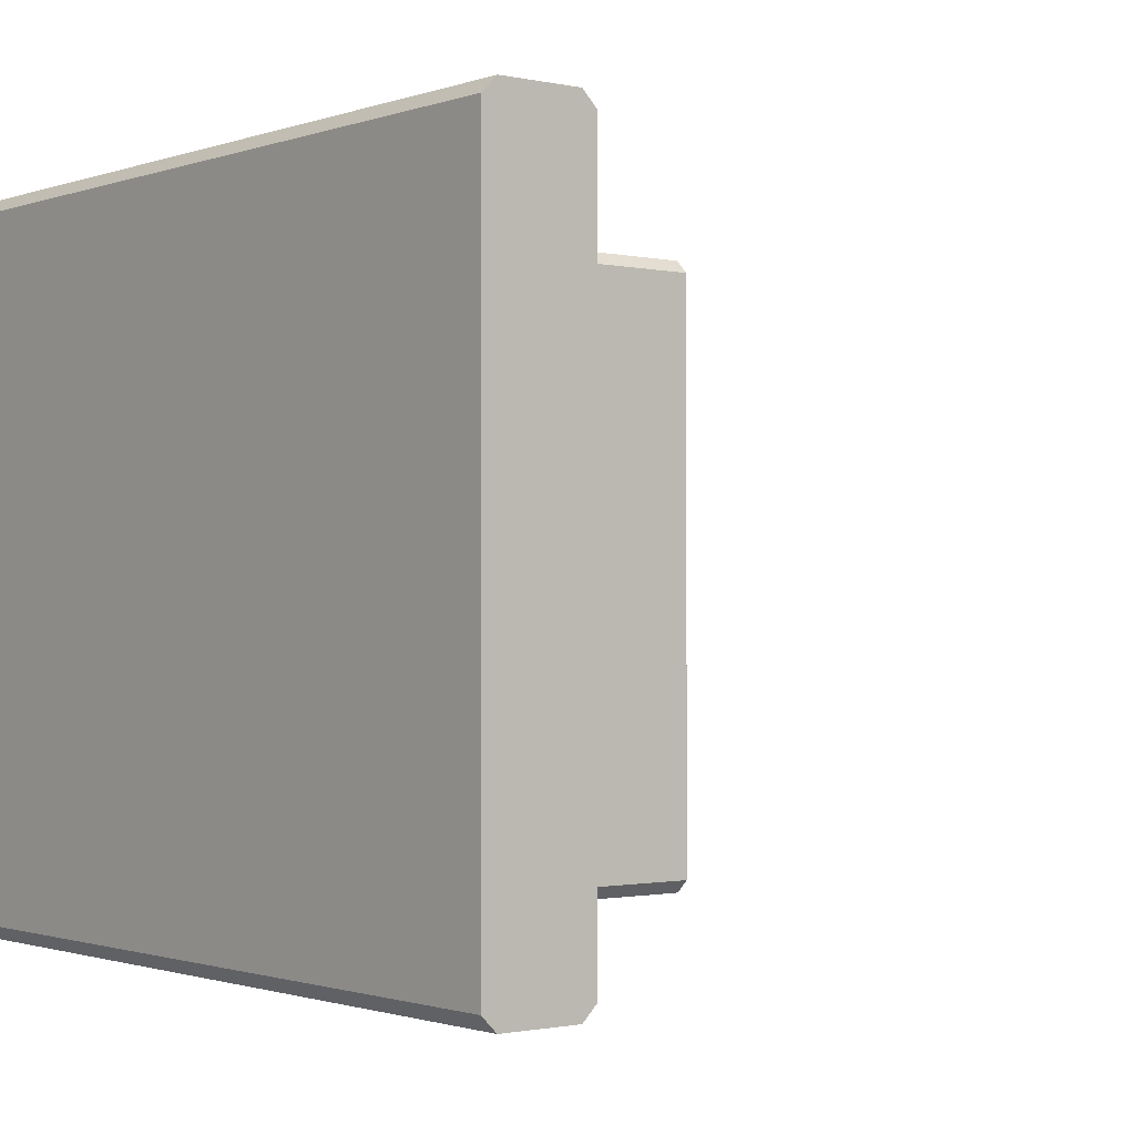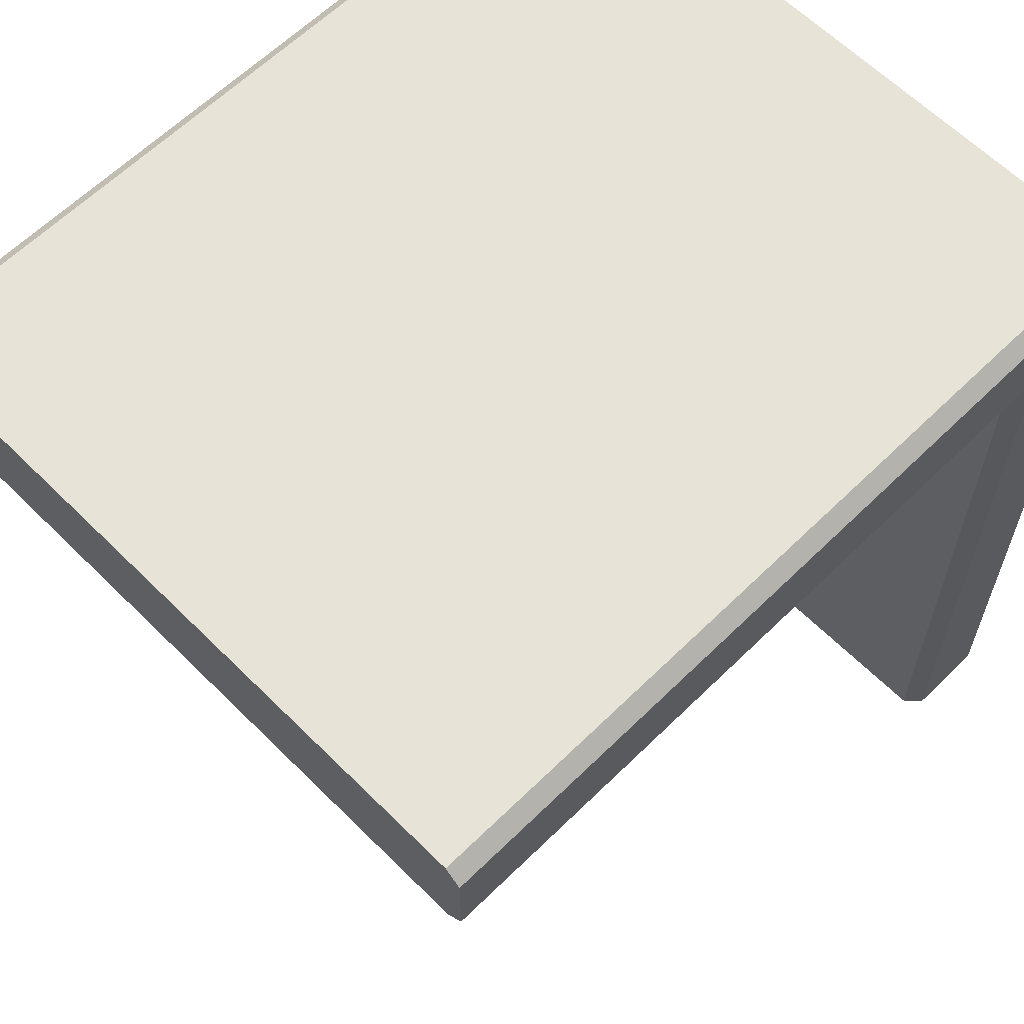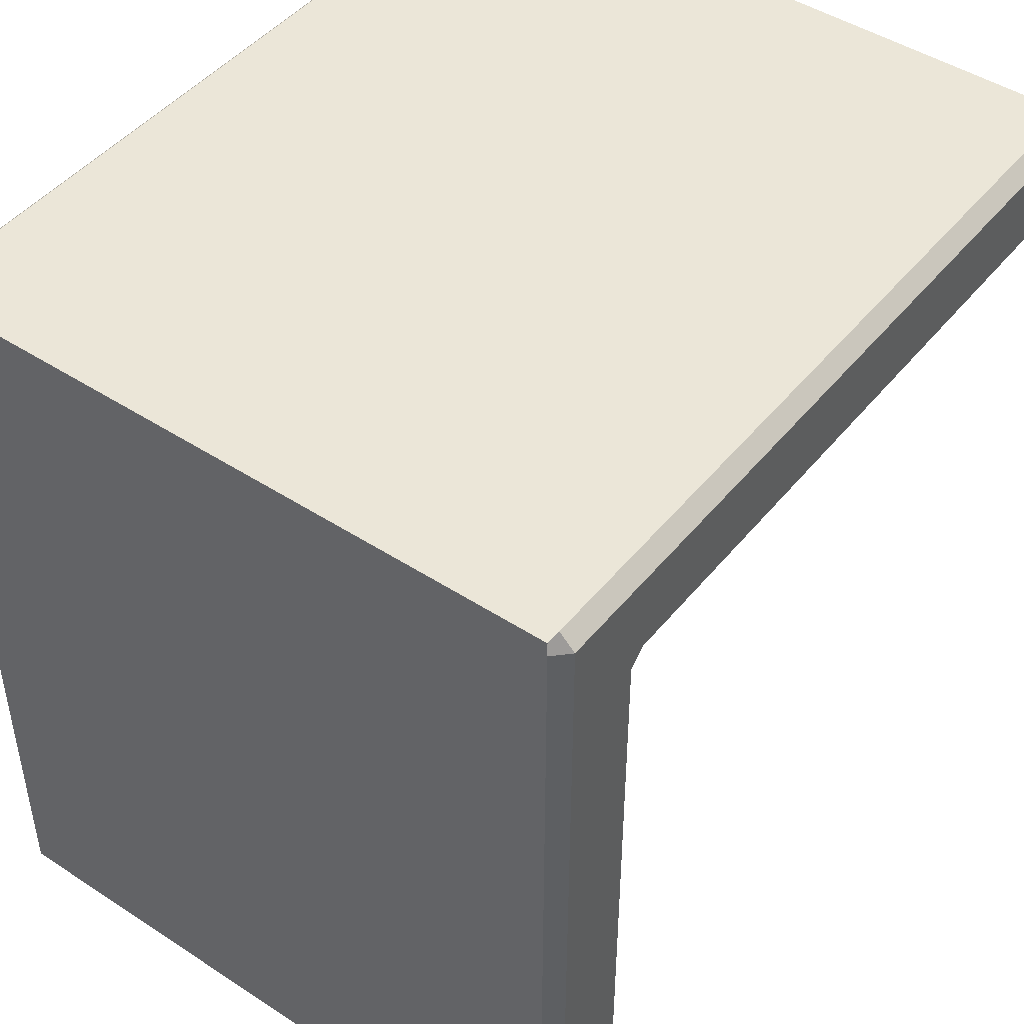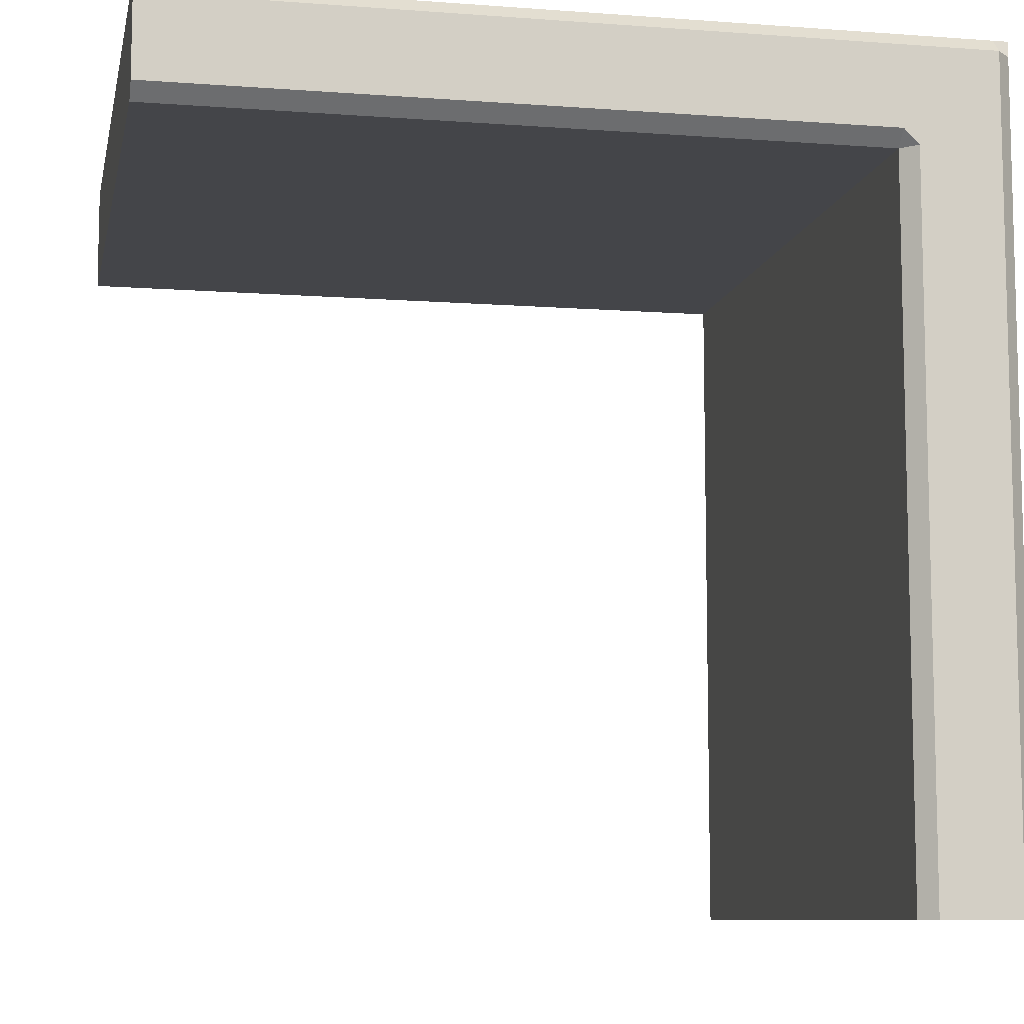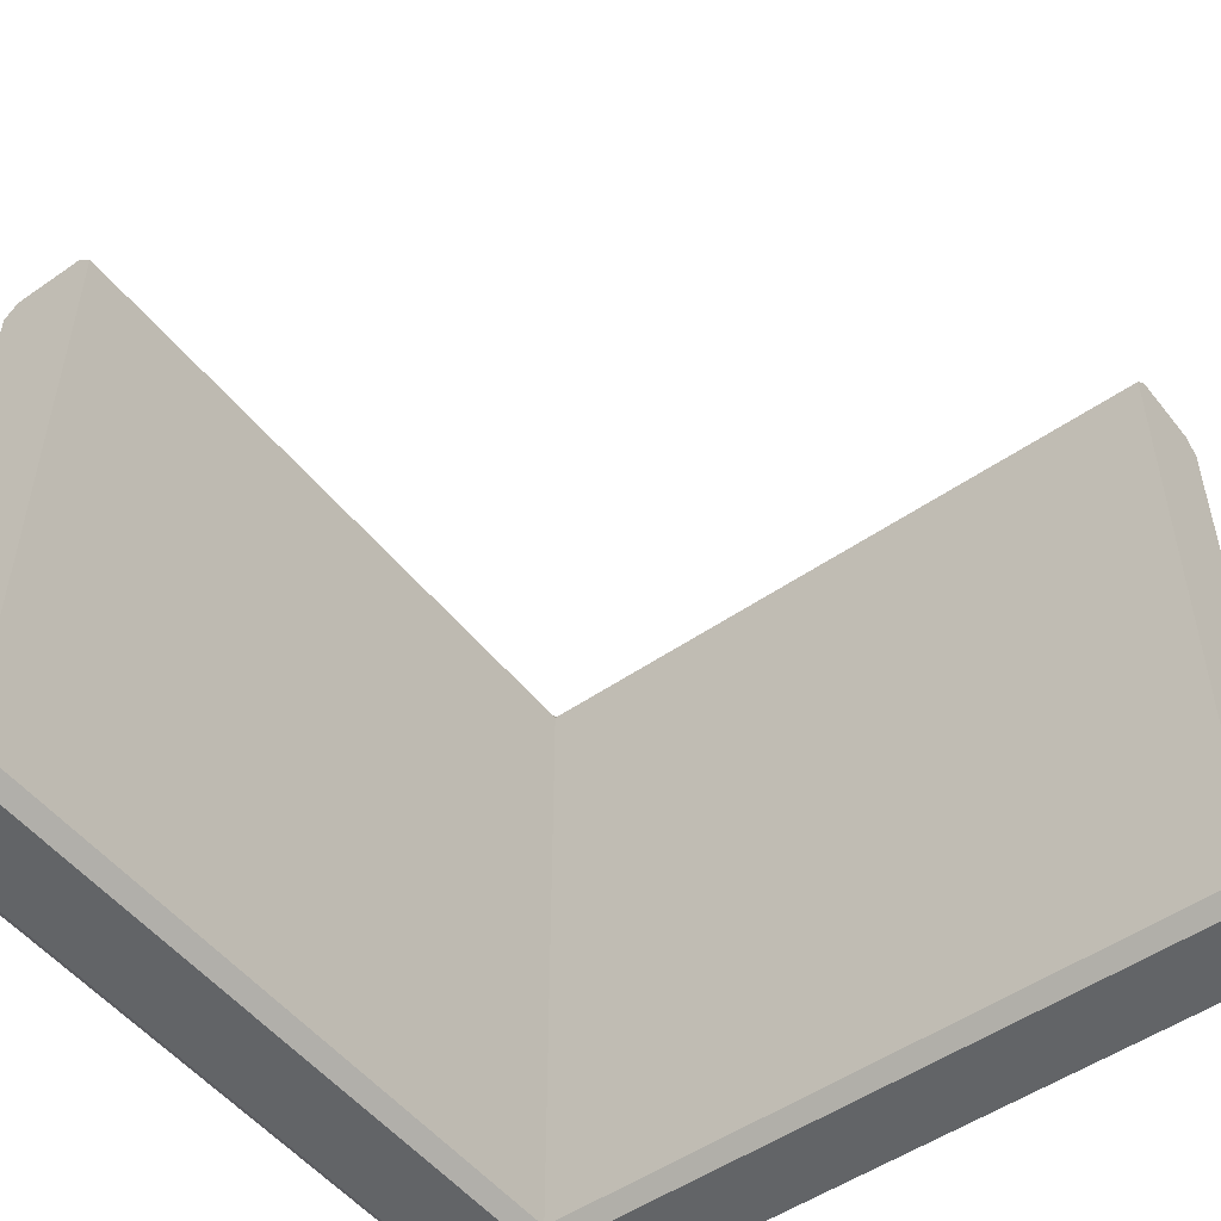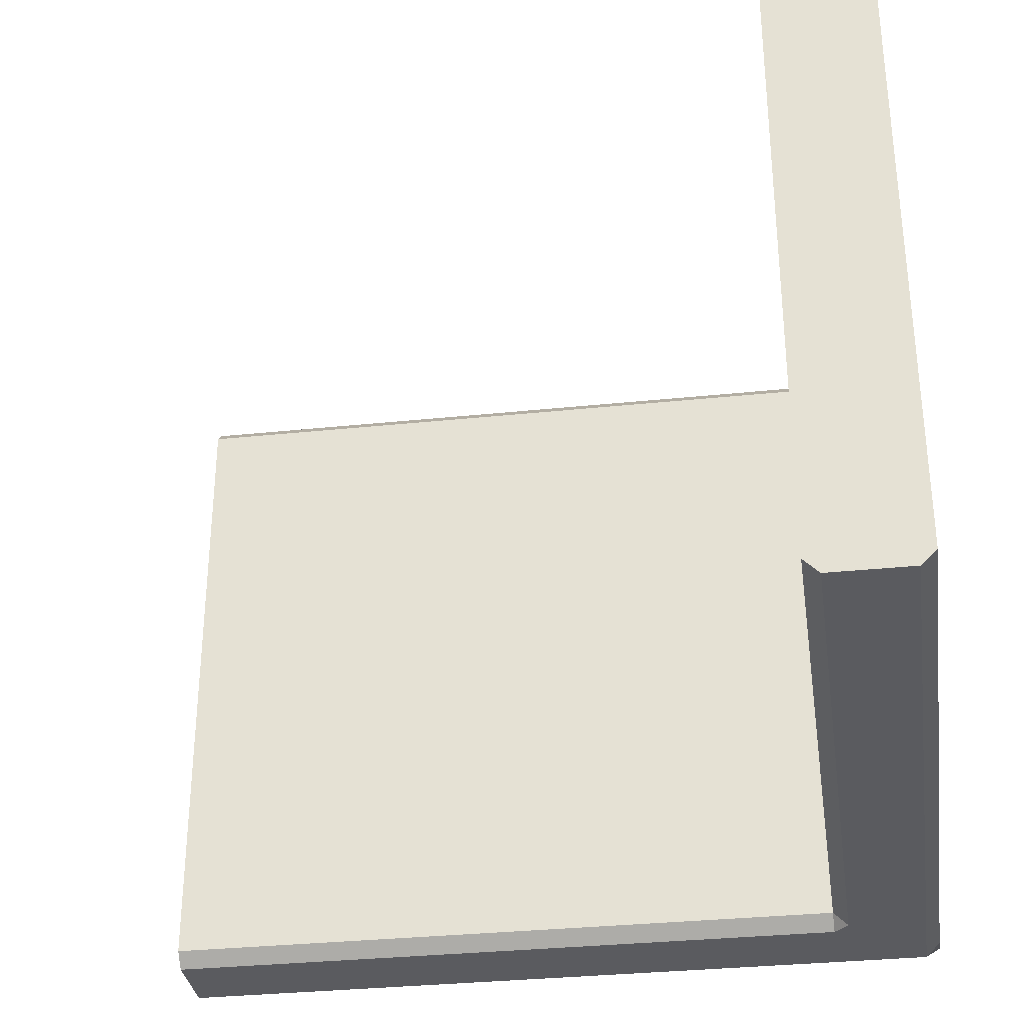
<metadata>
{"format":"obj","ext":"obj","renderer":"f3d","projection":"perspective","resolution":1024,"background":"white","views":[{"elev":-1.1,"azim":51.3,"up":"+Y"},{"elev":62.3,"azim":135.2,"up":"+Z"},{"elev":46.2,"azim":-53.3,"up":"+Z"},{"elev":-9.0,"azim":168.7,"up":"+Z"},{"elev":-51.1,"azim":127.1,"up":"+Y"},{"elev":-33.2,"azim":-171.8,"up":"+Y"}]}
</metadata>
<code>
g Moon_Platform_RightAngle
v -1.687 -1.914 -0.3134
v -1.772 -2 -0.3134
v -1.687 -2 -0.2277
v -1.687 1.914 -0.3134
v -1.687 2 -0.2277
v -1.772 2 -0.3134
v -1.687 5.934e-07 -4.313
v -1.687 -1.914 -4.313
v -1.687 -1.914 -2.313
v -1.687 3.247e-07 -2.313
v -1.687 1.914 -4.313
v -1.687 -1.914 -0.3134
v -1.687 1.914 -2.313
v -1.687 5.601e-08 -0.3134
v -1.687 1.914 -0.3134
v -1.772 2 -4.313
v -2.228 2 -2.313
v -2.228 2 -4.313
v -1.772 2 -2.313
v -2.228 2 -0.3134
v -1.772 2 -0.3134
v -2.228 2 0.2277
v -1.687 2 -0.2277
v -1.687 2 0.2277
v 0.3134 2 0.2277
v 0.3134 2 -0.2277
v 2.313 2 0.2277
v 2.313 2 -0.2277
v -2.313 5.092e-07 -4.313
v -2.313 -1.914 -2.313
v -2.313 -1.914 -4.313
v -2.313 2.405e-07 -2.313
v -2.313 1.914 -4.313
v -2.313 -1.914 -0.3134
v -2.313 1.914 -2.313
v -2.313 -2.819e-08 -0.3134
v -2.313 -1.914 0.2277
v -2.313 1.914 -0.3134
v -2.313 -2.819e-08 0.2277
v -2.313 1.914 0.2277
v -1.772 -2 -2.313
v -1.772 -2 -4.313
v -2.228 -2 -4.313
v -2.228 -2 -2.313
v -1.772 -2 -0.3134
v -2.228 -2 -0.3134
v -1.687 -2 -0.2277
v -2.228 -2 0.2277
v -1.687 -2 0.2277
v 0.3134 -2 -0.2277
v 0.3134 -2 0.2277
v 2.313 -2 -0.2277
v 2.313 -2 0.2277
v -1.772 -2 -2.313
v -1.687 -1.914 -4.313
v -1.772 -2 -4.313
v -1.687 -1.914 -2.313
v -1.772 -2 -0.3134
v -1.687 -1.914 -0.3134
v -1.772 2 -2.313
v -1.687 1.914 -0.3134
v -1.772 2 -0.3134
v -1.687 1.914 -2.313
v -1.772 2 -4.313
v -1.687 1.914 -4.313
v -2.313 -1.914 -2.313
v -2.228 -2 -4.313
v -2.313 -1.914 -4.313
v -2.228 -2 -2.313
v -2.313 -1.914 -0.3134
v -2.228 -2 -0.3134
v -2.228 -2 0.2277
v -2.313 -1.914 0.2277
v -2.313 1.914 -4.313
v -2.228 2 -4.313
v -2.228 2 -2.313
v -2.313 1.914 -2.313
v -2.228 2 -0.3134
v -2.313 1.914 -0.3134
v -2.313 1.914 0.2277
v -2.228 2 0.2277
v -1.687 5.601e-08 -0.3134
v -1.687 -1.914 -0.3134
v 0.3134 -1.914 -0.3133
v 0.3134 6.834e-08 -0.3133
v -1.687 1.914 -0.3134
v 2.313 -1.914 -0.3133
v 0.3134 1.914 -0.3133
v 2.313 6.833e-08 -0.3133
v 2.313 1.914 -0.3133
v 2.313 -1.001e-07 0.3134
v 0.3134 1.914 0.3134
v 2.313 1.914 0.3134
v 0.3134 -1.001e-07 0.3134
v 2.313 -1.914 0.3134
v -1.687 1.914 0.3134
v 0.3134 -1.914 0.3134
v -1.687 -1.001e-07 0.3134
v -2.228 1.914 0.3134
v -1.687 -1.914 0.3134
v -2.228 -1.001e-07 0.3134
v -2.228 -1.914 0.3134
v 0.3134 -2 -0.2277
v -1.687 -1.914 -0.3134
v -1.687 -2 -0.2277
v 0.3134 -1.914 -0.3133
v 2.313 -2 -0.2277
v 2.313 -1.914 -0.3133
v 0.3134 2 -0.2277
v 2.313 1.914 -0.3133
v 2.313 2 -0.2277
v 0.3134 1.914 -0.3133
v -1.687 2 -0.2277
v -1.687 1.914 -0.3134
v 2.313 -1.914 0.3134
v 2.313 -2 0.2277
v 0.3134 -2 0.2277
v 0.3134 -1.914 0.3134
v -1.687 -2 0.2277
v -1.687 -1.914 0.3134
v -2.228 -1.914 0.3134
v -2.228 -2 0.2277
v 0.3134 1.914 0.3134
v 2.313 2 0.2277
v 2.313 1.914 0.3134
v 0.3134 2 0.2277
v -1.687 1.914 0.3134
v -1.687 2 0.2277
v -2.228 2 0.2277
v -2.228 1.914 0.3134
v -2.228 -2 0.2277
v -2.313 -1.914 0.2277
v -2.313 -1.914 0.3134
v -2.228 -1.914 0.3134
v -2.228 -1.914 0.3134
v -2.313 -1.914 0.3134
v -2.313 0 0.3134
v -2.228 -1.001e-07 0.3134
v -2.228 1.914 0.3134
v -2.313 1.914 0.3134
v -2.313 -2.819e-08 0.2277
v -2.313 1.914 0.2277
v -2.313 1.914 0.3134
v -2.313 0 0.3134
v -2.313 -1.914 0.2277
v -2.313 -1.914 0.3134
v -2.313 1.914 0.2277
v -2.228 2 0.2277
v -2.228 1.914 0.3134
v -2.313 1.914 0.3134
v -1.772 -2 -4.313
v -1.687 -1.914 -4.313
v -1.687 5.934e-07 -4.313
v -2.313 5.092e-07 -4.313
v -1.687 1.914 -4.313
v -2.228 -2 -4.313
v -2.313 -1.914 -4.313
v -1.772 2 -4.313
v -2.228 2 -4.313
v -2.313 1.914 -4.313
v 2.313 -1.914 -0.3133
v 2.313 -2 -0.2277
v 2.313 -2 0.2277
v 2.313 -1.914 0.3134
v 2.313 6.833e-08 -0.3133
v 2.313 -1.001e-07 0.3134
v 2.313 1.914 0.3134
v 2.313 1.914 -0.3133
v 2.313 2 -0.2277
v 2.313 2 0.2277
g Moon_Platform_RightAngle_0
f 3 2 1
f 6 5 4
f 9 8 7
f 10 9 7
f 7 11 10
f 12 9 10
f 11 13 10
f 14 12 10
f 10 13 14
f 13 15 14
f 18 17 16
f 17 19 16
f 17 20 19
f 20 21 19
f 21 20 22
f 22 23 21
f 22 24 23
f 24 25 23
f 25 26 23
f 25 27 26
f 27 28 26
f 31 30 29
f 30 32 29
f 33 29 32
f 30 34 32
f 35 33 32
f 34 36 32
f 35 32 36
f 34 37 36
f 38 35 36
f 37 39 36
f 36 39 38
f 39 40 38
f 43 42 41
f 44 43 41
f 44 41 45
f 46 44 45
f 46 45 47
f 47 48 46
f 47 49 48
f 49 47 50
f 51 49 50
f 51 50 52
f 53 51 52
f 56 55 54
f 55 57 54
f 54 57 58
f 57 59 58
f 62 61 60
f 61 63 60
f 60 63 64
f 63 65 64
f 68 67 66
f 67 69 66
f 66 69 70
f 69 71 70
f 71 72 70
f 72 73 70
f 76 75 74
f 77 76 74
f 78 76 77
f 79 78 77
f 79 80 78
f 80 81 78
f 84 83 82
f 85 84 82
f 82 86 85
f 87 84 85
f 86 88 85
f 89 87 85
f 85 88 89
f 88 90 89
f 93 92 91
f 92 94 91
f 95 91 94
f 92 96 94
f 97 95 94
f 96 98 94
f 97 94 98
f 96 99 98
f 100 97 98
f 99 101 98
f 98 101 100
f 101 102 100
f 105 104 103
f 104 106 103
f 103 106 107
f 106 108 107
f 111 110 109
f 110 112 109
f 109 112 113
f 112 114 113
f 117 116 115
f 118 117 115
f 119 117 118
f 120 119 118
f 120 121 119
f 121 122 119
f 125 124 123
f 124 126 123
f 123 126 127
f 126 128 127
f 128 129 127
f 129 130 127
f 133 132 131
f 134 133 131
f 137 136 135
f 138 137 135
f 138 139 137
f 139 140 137
f 143 142 141
f 144 143 141
f 144 141 145
f 146 144 145
f 149 148 147
f 150 149 147
f 153 152 151
f 151 154 153
f 155 153 154
f 151 156 154
f 156 157 154
f 154 158 155
f 154 159 158
f 154 160 159
f 163 162 161
f 161 164 163
f 161 165 164
f 165 166 164
f 167 166 165
f 165 168 167
f 168 169 167
f 169 170 167

</code>
